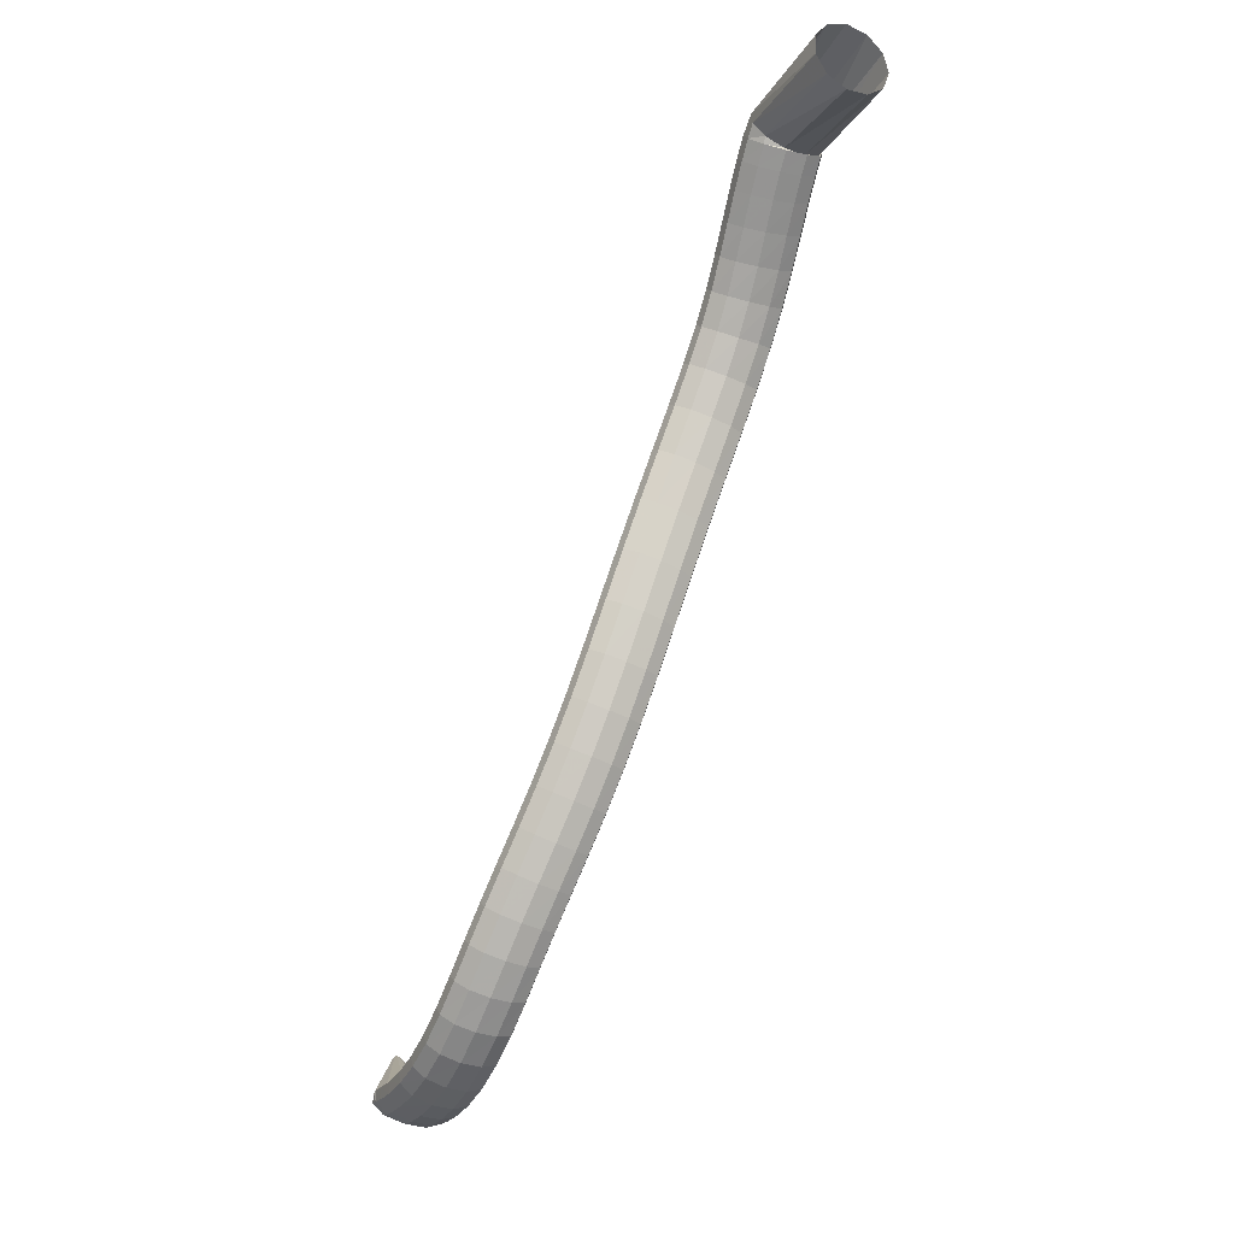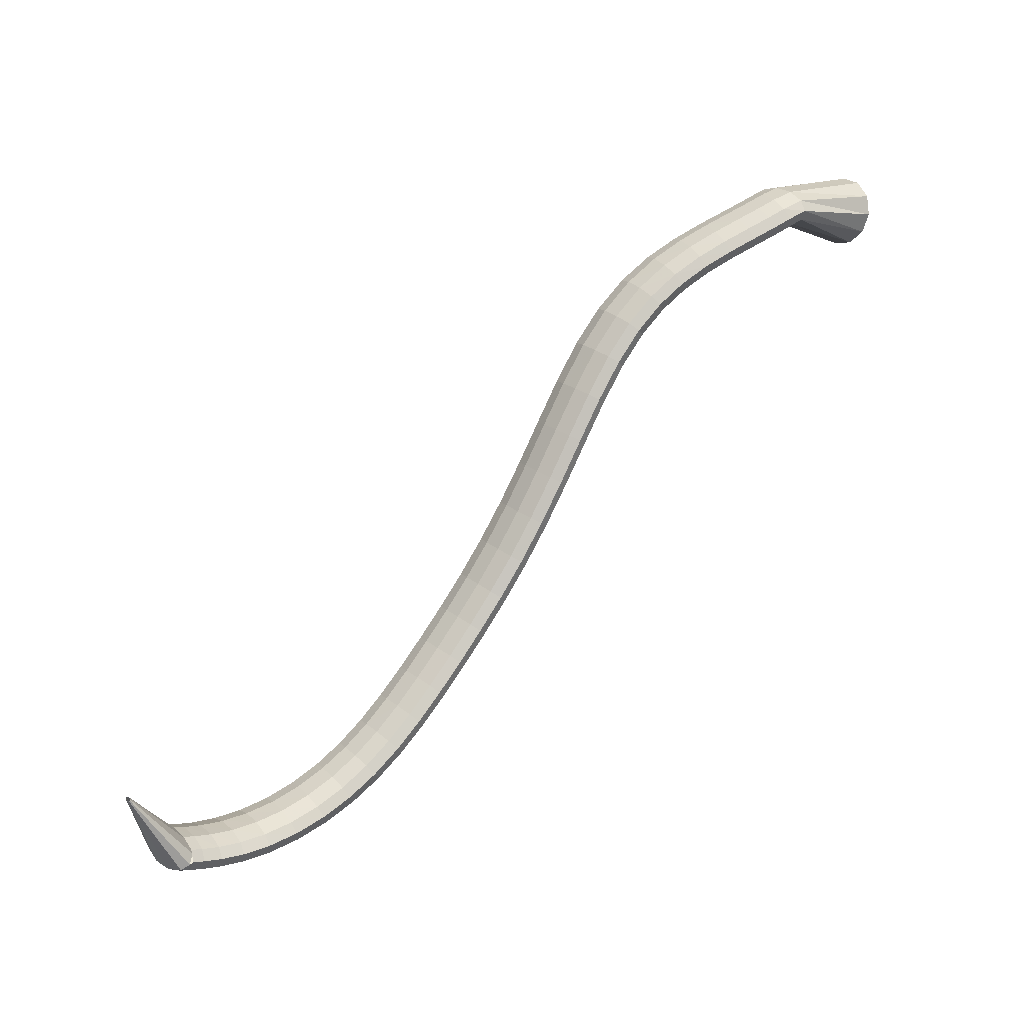
<metadata>
{"format":"obj","ext":"obj","renderer":"f3d","projection":"perspective","resolution":1024,"background":"white","views":[{"elev":-47.1,"azim":-110.8,"up":"+Y"},{"elev":29.1,"azim":147.9,"up":"+Y"}]}
</metadata>
<code>
g tube1
v 154.1 152.6 163.2
v 153.6 153.5 160.6
v 152.7 155.6 158.9
v 151.9 158.3 158.8
v 151.3 160.7 160.1
v 151.2 162 162.6
v 151.6 161.9 165.4
v 152.3 160.3 167.6
v 153.2 157.8 168.6
v 153.9 155.2 167.9
v 154.3 153.2 165.9
v 154.1 152.6 163.2
v 167.4 159.2 161.7
v 167 159.7 159
v 166.6 160.9 157.3
v 166.2 162.2 157
v 166 163.4 158.3
v 166.1 164.1 160.7
v 166.5 163.9 163.5
v 166.9 163.1 165.7
v 167.3 161.7 166.8
v 167.6 160.4 166.3
v 167.6 159.5 164.4
v 167.4 159.2 161.7
v 167.4 158.8 161.9
v 167.8 159.2 159.2
v 168.3 160.2 157.4
v 168.8 161.5 157.1
v 169.1 162.7 158.3
v 169.2 163.4 160.7
v 168.9 163.4 163.5
v 168.4 162.6 165.8
v 167.9 161.4 166.9
v 167.4 160.1 166.5
v 167.3 159.1 164.6
v 167.4 158.8 161.9
v 169.9 157.9 162.1
v 170.3 158.3 159.5
v 170.9 159.3 157.7
v 171.4 160.6 157.3
v 171.7 161.8 158.6
v 171.7 162.5 160.9
v 171.3 162.5 163.7
v 170.8 161.8 166.1
v 170.2 160.6 167.2
v 169.8 159.3 166.7
v 169.7 158.3 164.8
v 169.9 157.9 162.1
v 173.2 156.7 162.6
v 173.7 157.1 159.9
v 174.3 158.1 158.1
v 174.8 159.4 157.8
v 175.1 160.6 159
v 175 161.4 161.4
v 174.6 161.4 164.2
v 174 160.7 166.5
v 173.4 159.5 167.6
v 173 158.1 167.1
v 172.9 157.1 165.3
v 173.2 156.7 162.6
v 176.9 155.4 163.1
v 177.4 155.7 160.5
v 178 156.7 158.7
v 178.6 158 158.3
v 178.9 159.2 159.5
v 178.8 160 161.9
v 178.4 160 164.7
v 177.8 159.3 167
v 177.2 158.1 168.1
v 176.8 156.8 167.7
v 176.7 155.8 165.8
v 176.9 155.4 163.1
v 180.8 153.8 163.7
v 181.3 154.2 161
v 181.9 155.1 159.2
v 182.5 156.4 158.9
v 182.9 157.6 160.1
v 182.9 158.3 162.5
v 182.6 158.3 165.3
v 182 157.6 167.6
v 181.4 156.5 168.7
v 180.9 155.2 168.3
v 180.7 154.2 166.4
v 180.8 153.8 163.7
v 184.7 151.9 164.1
v 185.1 152.3 161.4
v 185.7 153.2 159.6
v 186.4 154.4 159.3
v 187 155.5 160.5
v 187.2 156.2 162.9
v 187 156.2 165.7
v 186.5 155.5 168
v 185.8 154.4 169.1
v 185.1 153.2 168.7
v 184.7 152.3 166.8
v 184.7 151.9 164.1
v 188.6 149.5 164.3
v 188.8 149.9 161.6
v 189.4 150.8 159.8
v 190.3 151.9 159.4
v 191 152.9 160.6
v 191.4 153.5 163
v 191.4 153.5 165.8
v 190.9 152.8 168.1
v 190.2 151.7 169.3
v 189.4 150.6 168.9
v 188.8 149.8 167
v 188.6 149.5 164.3
v 192.3 146.4 164.1
v 192.5 146.9 161.4
v 193.1 147.7 159.6
v 194.1 148.8 159.2
v 195 149.7 160.4
v 195.6 150.1 162.8
v 195.7 149.9 165.6
v 195.3 149.3 167.9
v 194.5 148.3 169.1
v 193.5 147.3 168.7
v 192.7 146.6 166.8
v 192.3 146.4 164.1
v 196.1 142.5 163.6
v 196.2 143 160.9
v 196.8 143.9 159.1
v 197.9 144.8 158.7
v 198.9 145.6 159.9
v 199.6 145.9 162.2
v 199.8 145.6 165
v 199.4 144.9 167.4
v 198.6 144 168.5
v 197.5 143.1 168.1
v 196.5 142.6 166.3
v 196.1 142.5 163.6
v 199.8 137.9 162.9
v 199.9 138.4 160.2
v 200.6 139.2 158.4
v 201.7 140.1 158
v 202.8 140.7 159.1
v 203.6 141 161.5
v 203.8 140.7 164.2
v 203.4 140 166.6
v 202.4 139.1 167.8
v 201.3 138.3 167.4
v 200.3 137.8 165.6
v 199.8 137.9 162.9
v 203.5 132.7 162
v 203.6 133.2 159.3
v 204.3 134 157.5
v 205.4 134.8 157.1
v 206.6 135.4 158.3
v 207.4 135.6 160.6
v 207.6 135.4 163.4
v 207.2 134.7 165.8
v 206.2 133.8 166.9
v 205.1 133.1 166.5
v 204 132.6 164.7
v 203.5 132.7 162
v 207.3 127.2 161.2
v 207.4 127.7 158.5
v 208.1 128.5 156.7
v 209.2 129.4 156.3
v 210.4 130 157.4
v 211.2 130.2 159.8
v 211.4 130 162.6
v 210.9 129.3 164.9
v 210 128.4 166.1
v 208.8 127.7 165.7
v 207.8 127.2 163.9
v 207.3 127.2 161.2
v 211.2 121.9 160.4
v 211.3 122.4 157.7
v 212 123.2 155.9
v 213.1 124.1 155.5
v 214.2 124.7 156.7
v 215 125 159
v 215.2 124.7 161.8
v 214.7 124.1 164.2
v 213.8 123.2 165.3
v 212.7 122.4 164.9
v 211.7 121.9 163.1
v 211.2 121.9 160.4
v 215.1 116.9 159.7
v 215.2 117.4 157
v 215.9 118.2 155.2
v 217 119.1 154.8
v 218 119.9 156
v 218.8 120.1 158.3
v 219 119.9 161.1
v 218.6 119.2 163.5
v 217.7 118.3 164.7
v 216.6 117.5 164.3
v 215.6 116.9 162.4
v 215.1 116.9 159.7
v 219.1 112.3 159.1
v 219.2 112.8 156.4
v 219.9 113.7 154.6
v 220.9 114.6 154.2
v 221.9 115.4 155.3
v 222.7 115.7 157.7
v 222.9 115.5 160.5
v 222.5 114.8 162.9
v 221.6 113.8 164
v 220.5 112.9 163.6
v 219.6 112.3 161.8
v 219.1 112.3 159.1
v 223.2 108.1 158.4
v 223.2 108.6 155.7
v 223.9 109.6 153.9
v 224.8 110.6 153.5
v 225.8 111.4 154.7
v 226.5 111.7 157.1
v 226.7 111.5 159.9
v 226.4 110.7 162.2
v 225.6 109.7 163.4
v 224.6 108.8 163
v 223.7 108.2 161.1
v 223.2 108.1 158.4
v 227.2 104.3 157.7
v 227.2 104.8 155
v 227.8 105.8 153.2
v 228.7 106.9 152.8
v 229.7 107.7 154
v 230.4 108 156.4
v 230.7 107.8 159.2
v 230.4 107 161.5
v 229.6 105.9 162.7
v 228.6 104.9 162.2
v 227.7 104.3 160.4
v 227.2 104.3 157.7
v 231.2 100.8 157
v 231.2 101.3 154.3
v 231.7 102.3 152.5
v 232.6 103.4 152.1
v 233.6 104.3 153.3
v 234.3 104.6 155.7
v 234.5 104.3 158.5
v 234.3 103.5 160.8
v 233.5 102.4 161.9
v 232.6 101.4 161.5
v 231.7 100.8 159.7
v 231.2 100.8 157
v 235.2 97.49 156.3
v 235.2 98.05 153.6
v 235.7 99.06 151.8
v 236.5 100.2 151.4
v 237.4 101.1 152.6
v 238.1 101.5 155
v 238.4 101.2 157.8
v 238.1 100.4 160.1
v 237.4 99.28 161.3
v 236.5 98.22 160.8
v 235.7 97.55 159
v 235.2 97.49 156.3
v 239.2 94.51 155.7
v 239.2 95.05 153
v 239.7 96.06 151.2
v 240.5 97.24 150.8
v 241.3 98.2 152
v 241.9 98.64 154.4
v 242.1 98.42 157.2
v 241.9 97.61 159.6
v 241.2 96.47 160.7
v 240.4 95.35 160.3
v 239.6 94.62 158.4
v 239.2 94.51 155.7
v 243.4 91.84 155.3
v 243.4 92.35 152.6
v 243.9 93.39 150.8
v 244.6 94.62 150.4
v 245.3 95.65 151.6
v 245.8 96.16 154
v 245.9 95.98 156.8
v 245.6 95.18 159.1
v 245.1 94 160.3
v 244.3 92.82 159.8
v 243.7 92.01 158
v 243.4 91.84 155.3
v 247.8 89.56 155
v 247.9 90.07 152.3
v 248.2 91.14 150.5
v 248.8 92.43 150.1
v 249.4 93.54 151.3
v 249.7 94.1 153.7
v 249.8 93.95 156.5
v 249.6 93.13 158.9
v 249.1 91.9 160
v 248.5 90.65 159.5
v 248 89.78 157.7
v 247.8 89.56 155
v 252.5 87.8 154.7
v 252.5 88.33 152.1
v 252.8 89.45 150.3
v 253.2 90.8 149.9
v 253.6 91.97 151.2
v 253.9 92.56 153.6
v 253.9 92.41 156.4
v 253.8 91.55 158.7
v 253.4 90.26 159.8
v 253 88.94 159.4
v 252.7 88.03 157.5
v 252.5 87.8 154.7
v 257.4 86.71 154.6
v 257.4 87.27 151.9
v 257.5 88.44 150.1
v 257.6 89.84 149.8
v 257.9 91.04 151
v 258 91.64 153.4
v 258.1 91.47 156.2
v 258.1 90.57 158.6
v 258 89.23 159.7
v 257.8 87.88 159.2
v 257.5 86.94 157.3
v 257.4 86.71 154.6
v 262.3 86.43 154.3
v 262.2 87 151.7
v 262 88.18 149.9
v 262 89.6 149.6
v 262 90.8 150.8
v 262.2 91.4 153.2
v 262.3 91.22 156
v 262.5 90.31 158.4
v 262.6 88.95 159.4
v 262.6 87.59 158.9
v 262.5 86.65 157
v 262.3 86.43 154.3
v 266.9 86.89 154
v 266.6 87.44 151.4
v 266.3 88.6 149.6
v 266 89.99 149.3
v 265.9 91.19 150.6
v 266 91.79 153
v 266.2 91.62 155.8
v 266.6 90.73 158.1
v 266.9 89.4 159.2
v 267.1 88.05 158.7
v 267.1 87.11 156.7
v 266.9 86.89 154
v 270.8 87.85 153.7
v 270.4 88.36 151.1
v 269.9 89.47 149.3
v 269.5 90.83 149
v 269.3 92 150.3
v 269.3 92.61 152.7
v 269.6 92.47 155.5
v 270.1 91.62 157.8
v 270.6 90.34 158.8
v 270.9 89.02 158.3
v 271 88.09 156.4
v 270.8 87.85 153.7
v 273.8 88.91 153.4
v 273.3 89.39 150.8
v 272.7 90.45 149
v 272.2 91.77 148.7
v 271.9 92.92 150
v 271.9 93.53 152.4
v 272.2 93.42 155.2
v 272.8 92.62 157.5
v 273.4 91.37 158.6
v 273.8 90.09 158
v 274 89.17 156.1
v 273.8 88.91 153.4
v 275.6 89.69 153.2
v 275.1 90.14 150.6
v 274.5 91.18 148.8
v 273.9 92.47 148.5
v 273.5 93.61 149.8
v 273.5 94.23 152.2
v 273.9 94.13 155
v 274.5 93.35 157.3
v 275.1 92.14 158.4
v 275.6 90.88 157.8
v 275.8 89.96 155.9
v 275.6 89.69 153.2
v 277.4 91.07 153.2
v 276.8 91.22 150.5
v 275.7 91.71 148.7
v 274.4 92.36 148.5
v 273.4 92.98 149.7
v 273 93.37 152.1
v 273.3 93.4 154.9
v 274.1 93.06 157.2
v 275.4 92.47 158.3
v 276.6 91.81 157.8
v 277.3 91.28 155.9
v 277.4 91.07 153.2
v 280.9 103.2 152.7
v 280.8 103.2 152.4
v 280.7 103.2 152.3
v 280.6 103.3 152.2
v 280.5 103.3 152.4
v 280.4 103.4 152.6
v 280.5 103.4 152.9
v 280.5 103.4 153.1
v 280.7 103.3 153.2
v 280.8 103.2 153.2
v 280.9 103.2 153
v 280.9 103.2 152.7
f 1 2 14
f 14 13 1
f 2 3 15
f 15 14 2
f 3 4 16
f 16 15 3
f 4 5 17
f 17 16 4
f 5 6 18
f 18 17 5
f 6 7 19
f 19 18 6
f 7 8 20
f 20 19 7
f 8 9 21
f 21 20 8
f 9 10 22
f 22 21 9
f 10 11 23
f 23 22 10
f 11 12 24
f 24 23 11
f 13 14 26
f 26 25 13
f 14 15 27
f 27 26 14
f 15 16 28
f 28 27 15
f 16 17 29
f 29 28 16
f 17 18 30
f 30 29 17
f 18 19 31
f 31 30 18
f 19 20 32
f 32 31 19
f 20 21 33
f 33 32 20
f 21 22 34
f 34 33 21
f 22 23 35
f 35 34 22
f 23 24 36
f 36 35 23
f 25 26 38
f 38 37 25
f 26 27 39
f 39 38 26
f 27 28 40
f 40 39 27
f 28 29 41
f 41 40 28
f 29 30 42
f 42 41 29
f 30 31 43
f 43 42 30
f 31 32 44
f 44 43 31
f 32 33 45
f 45 44 32
f 33 34 46
f 46 45 33
f 34 35 47
f 47 46 34
f 35 36 48
f 48 47 35
f 37 38 50
f 50 49 37
f 38 39 51
f 51 50 38
f 39 40 52
f 52 51 39
f 40 41 53
f 53 52 40
f 41 42 54
f 54 53 41
f 42 43 55
f 55 54 42
f 43 44 56
f 56 55 43
f 44 45 57
f 57 56 44
f 45 46 58
f 58 57 45
f 46 47 59
f 59 58 46
f 47 48 60
f 60 59 47
f 49 50 62
f 62 61 49
f 50 51 63
f 63 62 50
f 51 52 64
f 64 63 51
f 52 53 65
f 65 64 52
f 53 54 66
f 66 65 53
f 54 55 67
f 67 66 54
f 55 56 68
f 68 67 55
f 56 57 69
f 69 68 56
f 57 58 70
f 70 69 57
f 58 59 71
f 71 70 58
f 59 60 72
f 72 71 59
f 61 62 74
f 74 73 61
f 62 63 75
f 75 74 62
f 63 64 76
f 76 75 63
f 64 65 77
f 77 76 64
f 65 66 78
f 78 77 65
f 66 67 79
f 79 78 66
f 67 68 80
f 80 79 67
f 68 69 81
f 81 80 68
f 69 70 82
f 82 81 69
f 70 71 83
f 83 82 70
f 71 72 84
f 84 83 71
f 73 74 86
f 86 85 73
f 74 75 87
f 87 86 74
f 75 76 88
f 88 87 75
f 76 77 89
f 89 88 76
f 77 78 90
f 90 89 77
f 78 79 91
f 91 90 78
f 79 80 92
f 92 91 79
f 80 81 93
f 93 92 80
f 81 82 94
f 94 93 81
f 82 83 95
f 95 94 82
f 83 84 96
f 96 95 83
f 85 86 98
f 98 97 85
f 86 87 99
f 99 98 86
f 87 88 100
f 100 99 87
f 88 89 101
f 101 100 88
f 89 90 102
f 102 101 89
f 90 91 103
f 103 102 90
f 91 92 104
f 104 103 91
f 92 93 105
f 105 104 92
f 93 94 106
f 106 105 93
f 94 95 107
f 107 106 94
f 95 96 108
f 108 107 95
f 97 98 110
f 110 109 97
f 98 99 111
f 111 110 98
f 99 100 112
f 112 111 99
f 100 101 113
f 113 112 100
f 101 102 114
f 114 113 101
f 102 103 115
f 115 114 102
f 103 104 116
f 116 115 103
f 104 105 117
f 117 116 104
f 105 106 118
f 118 117 105
f 106 107 119
f 119 118 106
f 107 108 120
f 120 119 107
f 109 110 122
f 122 121 109
f 110 111 123
f 123 122 110
f 111 112 124
f 124 123 111
f 112 113 125
f 125 124 112
f 113 114 126
f 126 125 113
f 114 115 127
f 127 126 114
f 115 116 128
f 128 127 115
f 116 117 129
f 129 128 116
f 117 118 130
f 130 129 117
f 118 119 131
f 131 130 118
f 119 120 132
f 132 131 119
f 121 122 134
f 134 133 121
f 122 123 135
f 135 134 122
f 123 124 136
f 136 135 123
f 124 125 137
f 137 136 124
f 125 126 138
f 138 137 125
f 126 127 139
f 139 138 126
f 127 128 140
f 140 139 127
f 128 129 141
f 141 140 128
f 129 130 142
f 142 141 129
f 130 131 143
f 143 142 130
f 131 132 144
f 144 143 131
f 133 134 146
f 146 145 133
f 134 135 147
f 147 146 134
f 135 136 148
f 148 147 135
f 136 137 149
f 149 148 136
f 137 138 150
f 150 149 137
f 138 139 151
f 151 150 138
f 139 140 152
f 152 151 139
f 140 141 153
f 153 152 140
f 141 142 154
f 154 153 141
f 142 143 155
f 155 154 142
f 143 144 156
f 156 155 143
f 145 146 158
f 158 157 145
f 146 147 159
f 159 158 146
f 147 148 160
f 160 159 147
f 148 149 161
f 161 160 148
f 149 150 162
f 162 161 149
f 150 151 163
f 163 162 150
f 151 152 164
f 164 163 151
f 152 153 165
f 165 164 152
f 153 154 166
f 166 165 153
f 154 155 167
f 167 166 154
f 155 156 168
f 168 167 155
f 157 158 170
f 170 169 157
f 158 159 171
f 171 170 158
f 159 160 172
f 172 171 159
f 160 161 173
f 173 172 160
f 161 162 174
f 174 173 161
f 162 163 175
f 175 174 162
f 163 164 176
f 176 175 163
f 164 165 177
f 177 176 164
f 165 166 178
f 178 177 165
f 166 167 179
f 179 178 166
f 167 168 180
f 180 179 167
f 169 170 182
f 182 181 169
f 170 171 183
f 183 182 170
f 171 172 184
f 184 183 171
f 172 173 185
f 185 184 172
f 173 174 186
f 186 185 173
f 174 175 187
f 187 186 174
f 175 176 188
f 188 187 175
f 176 177 189
f 189 188 176
f 177 178 190
f 190 189 177
f 178 179 191
f 191 190 178
f 179 180 192
f 192 191 179
f 181 182 194
f 194 193 181
f 182 183 195
f 195 194 182
f 183 184 196
f 196 195 183
f 184 185 197
f 197 196 184
f 185 186 198
f 198 197 185
f 186 187 199
f 199 198 186
f 187 188 200
f 200 199 187
f 188 189 201
f 201 200 188
f 189 190 202
f 202 201 189
f 190 191 203
f 203 202 190
f 191 192 204
f 204 203 191
f 193 194 206
f 206 205 193
f 194 195 207
f 207 206 194
f 195 196 208
f 208 207 195
f 196 197 209
f 209 208 196
f 197 198 210
f 210 209 197
f 198 199 211
f 211 210 198
f 199 200 212
f 212 211 199
f 200 201 213
f 213 212 200
f 201 202 214
f 214 213 201
f 202 203 215
f 215 214 202
f 203 204 216
f 216 215 203
f 205 206 218
f 218 217 205
f 206 207 219
f 219 218 206
f 207 208 220
f 220 219 207
f 208 209 221
f 221 220 208
f 209 210 222
f 222 221 209
f 210 211 223
f 223 222 210
f 211 212 224
f 224 223 211
f 212 213 225
f 225 224 212
f 213 214 226
f 226 225 213
f 214 215 227
f 227 226 214
f 215 216 228
f 228 227 215
f 217 218 230
f 230 229 217
f 218 219 231
f 231 230 218
f 219 220 232
f 232 231 219
f 220 221 233
f 233 232 220
f 221 222 234
f 234 233 221
f 222 223 235
f 235 234 222
f 223 224 236
f 236 235 223
f 224 225 237
f 237 236 224
f 225 226 238
f 238 237 225
f 226 227 239
f 239 238 226
f 227 228 240
f 240 239 227
f 229 230 242
f 242 241 229
f 230 231 243
f 243 242 230
f 231 232 244
f 244 243 231
f 232 233 245
f 245 244 232
f 233 234 246
f 246 245 233
f 234 235 247
f 247 246 234
f 235 236 248
f 248 247 235
f 236 237 249
f 249 248 236
f 237 238 250
f 250 249 237
f 238 239 251
f 251 250 238
f 239 240 252
f 252 251 239
f 241 242 254
f 254 253 241
f 242 243 255
f 255 254 242
f 243 244 256
f 256 255 243
f 244 245 257
f 257 256 244
f 245 246 258
f 258 257 245
f 246 247 259
f 259 258 246
f 247 248 260
f 260 259 247
f 248 249 261
f 261 260 248
f 249 250 262
f 262 261 249
f 250 251 263
f 263 262 250
f 251 252 264
f 264 263 251
f 253 254 266
f 266 265 253
f 254 255 267
f 267 266 254
f 255 256 268
f 268 267 255
f 256 257 269
f 269 268 256
f 257 258 270
f 270 269 257
f 258 259 271
f 271 270 258
f 259 260 272
f 272 271 259
f 260 261 273
f 273 272 260
f 261 262 274
f 274 273 261
f 262 263 275
f 275 274 262
f 263 264 276
f 276 275 263
f 265 266 278
f 278 277 265
f 266 267 279
f 279 278 266
f 267 268 280
f 280 279 267
f 268 269 281
f 281 280 268
f 269 270 282
f 282 281 269
f 270 271 283
f 283 282 270
f 271 272 284
f 284 283 271
f 272 273 285
f 285 284 272
f 273 274 286
f 286 285 273
f 274 275 287
f 287 286 274
f 275 276 288
f 288 287 275
f 277 278 290
f 290 289 277
f 278 279 291
f 291 290 278
f 279 280 292
f 292 291 279
f 280 281 293
f 293 292 280
f 281 282 294
f 294 293 281
f 282 283 295
f 295 294 282
f 283 284 296
f 296 295 283
f 284 285 297
f 297 296 284
f 285 286 298
f 298 297 285
f 286 287 299
f 299 298 286
f 287 288 300
f 300 299 287
f 289 290 302
f 302 301 289
f 290 291 303
f 303 302 290
f 291 292 304
f 304 303 291
f 292 293 305
f 305 304 292
f 293 294 306
f 306 305 293
f 294 295 307
f 307 306 294
f 295 296 308
f 308 307 295
f 296 297 309
f 309 308 296
f 297 298 310
f 310 309 297
f 298 299 311
f 311 310 298
f 299 300 312
f 312 311 299
f 301 302 314
f 314 313 301
f 302 303 315
f 315 314 302
f 303 304 316
f 316 315 303
f 304 305 317
f 317 316 304
f 305 306 318
f 318 317 305
f 306 307 319
f 319 318 306
f 307 308 320
f 320 319 307
f 308 309 321
f 321 320 308
f 309 310 322
f 322 321 309
f 310 311 323
f 323 322 310
f 311 312 324
f 324 323 311
f 313 314 326
f 326 325 313
f 314 315 327
f 327 326 314
f 315 316 328
f 328 327 315
f 316 317 329
f 329 328 316
f 317 318 330
f 330 329 317
f 318 319 331
f 331 330 318
f 319 320 332
f 332 331 319
f 320 321 333
f 333 332 320
f 321 322 334
f 334 333 321
f 322 323 335
f 335 334 322
f 323 324 336
f 336 335 323
f 325 326 338
f 338 337 325
f 326 327 339
f 339 338 326
f 327 328 340
f 340 339 327
f 328 329 341
f 341 340 328
f 329 330 342
f 342 341 329
f 330 331 343
f 343 342 330
f 331 332 344
f 344 343 331
f 332 333 345
f 345 344 332
f 333 334 346
f 346 345 333
f 334 335 347
f 347 346 334
f 335 336 348
f 348 347 335
f 337 338 350
f 350 349 337
f 338 339 351
f 351 350 338
f 339 340 352
f 352 351 339
f 340 341 353
f 353 352 340
f 341 342 354
f 354 353 341
f 342 343 355
f 355 354 342
f 343 344 356
f 356 355 343
f 344 345 357
f 357 356 344
f 345 346 358
f 358 357 345
f 346 347 359
f 359 358 346
f 347 348 360
f 360 359 347
f 349 350 362
f 362 361 349
f 350 351 363
f 363 362 350
f 351 352 364
f 364 363 351
f 352 353 365
f 365 364 352
f 353 354 366
f 366 365 353
f 354 355 367
f 367 366 354
f 355 356 368
f 368 367 355
f 356 357 369
f 369 368 356
f 357 358 370
f 370 369 357
f 358 359 371
f 371 370 358
f 359 360 372
f 372 371 359
f 361 362 374
f 374 373 361
f 362 363 375
f 375 374 362
f 363 364 376
f 376 375 363
f 364 365 377
f 377 376 364
f 365 366 378
f 378 377 365
f 366 367 379
f 379 378 366
f 367 368 380
f 380 379 367
f 368 369 381
f 381 380 368
f 369 370 382
f 382 381 369
f 370 371 383
f 383 382 370
f 371 372 384
f 384 383 371
f 373 374 386
f 386 385 373
f 374 375 387
f 387 386 374
f 375 376 388
f 388 387 375
f 376 377 389
f 389 388 376
f 377 378 390
f 390 389 377
f 378 379 391
f 391 390 378
f 379 380 392
f 392 391 379
f 380 381 393
f 393 392 380
f 381 382 394
f 394 393 381
f 382 383 395
f 395 394 382
f 383 384 396
f 396 395 383

</code>
